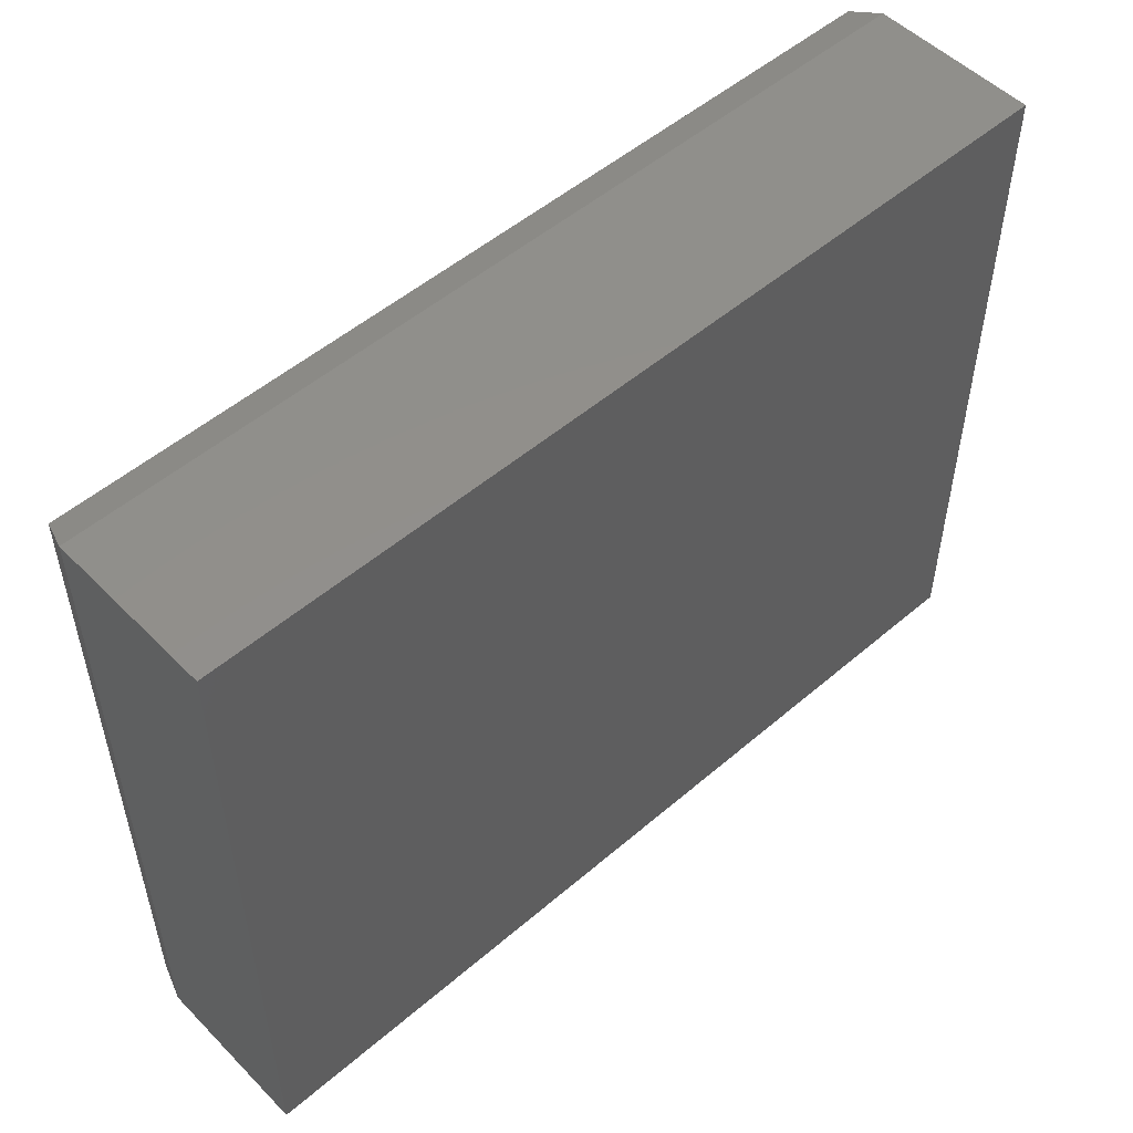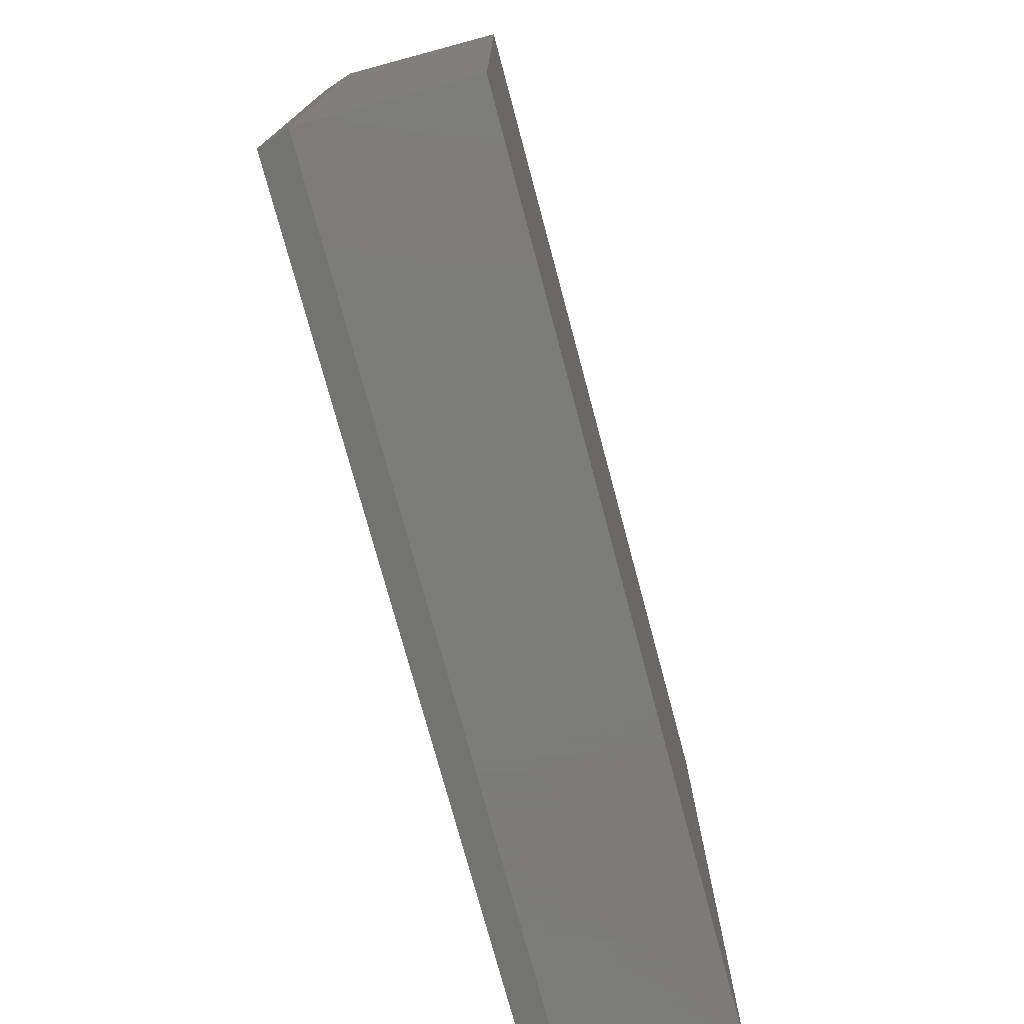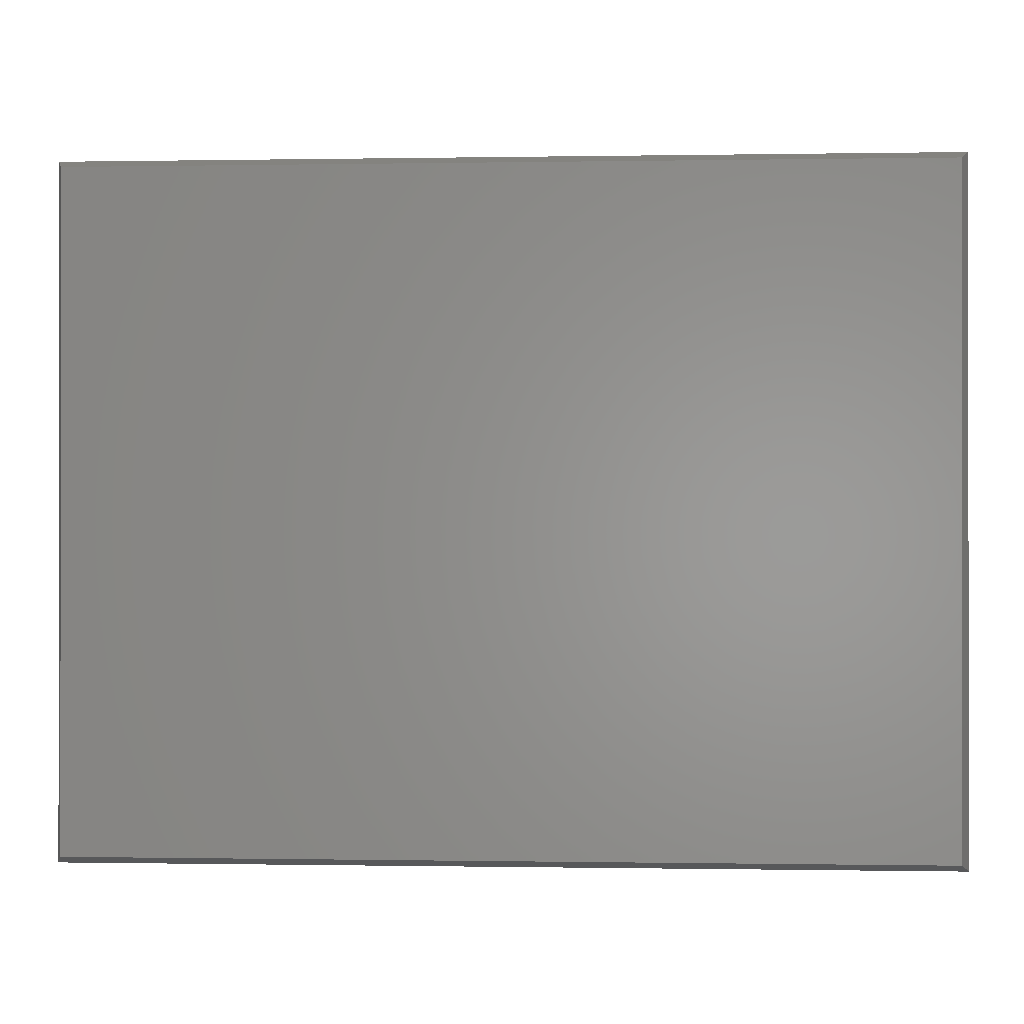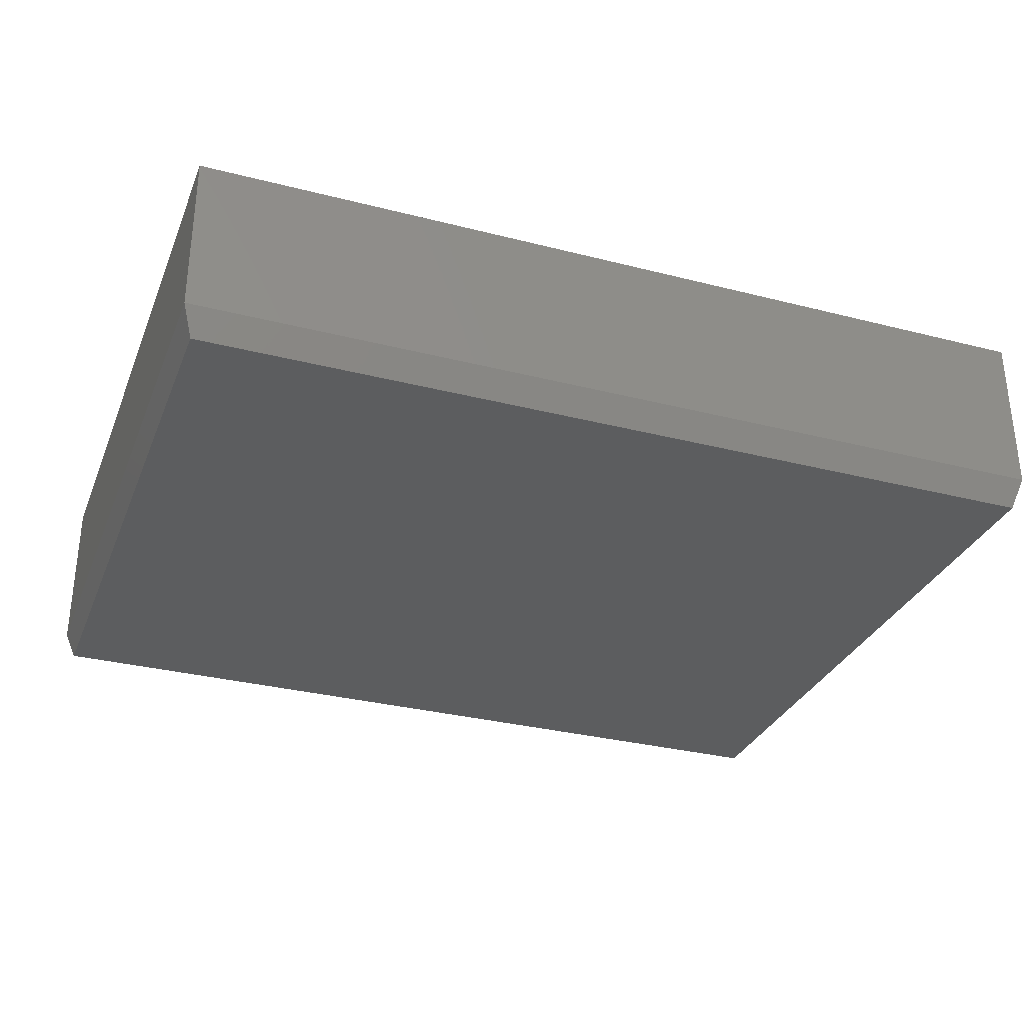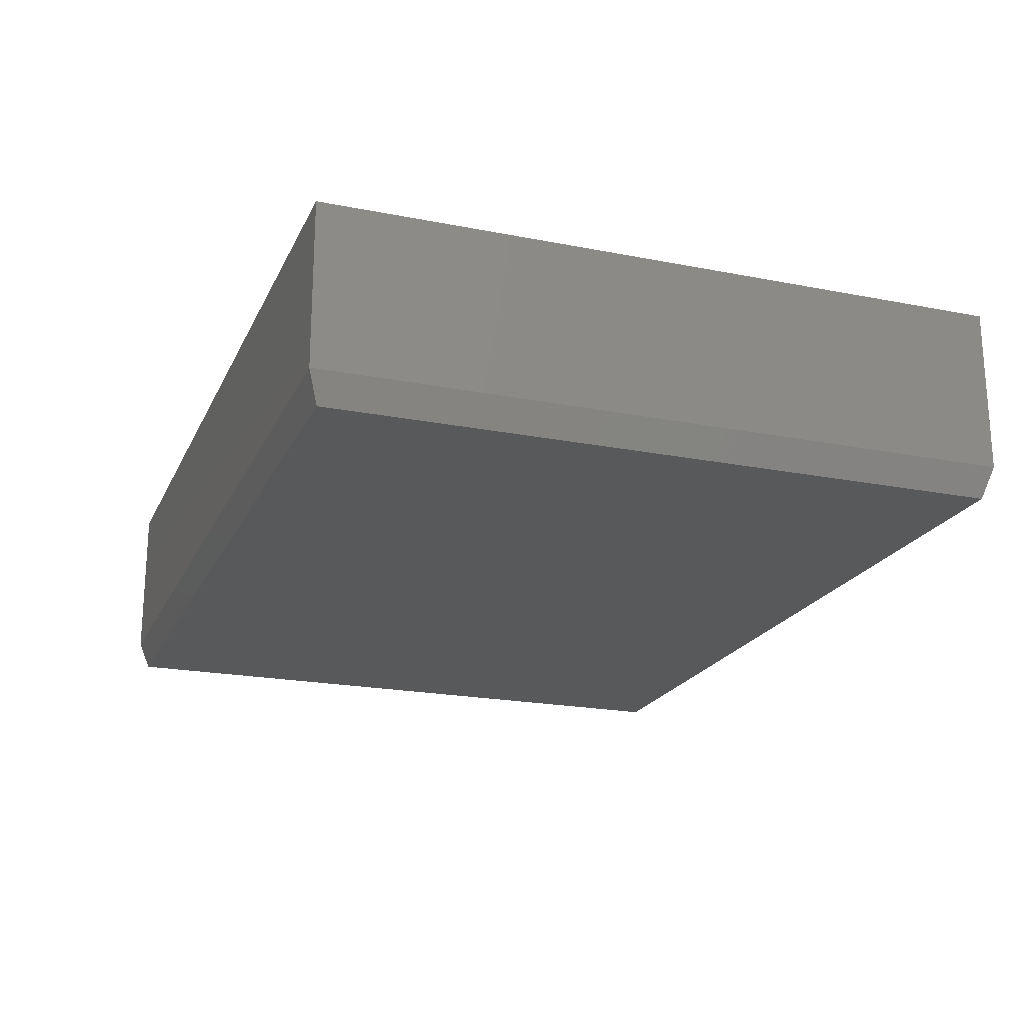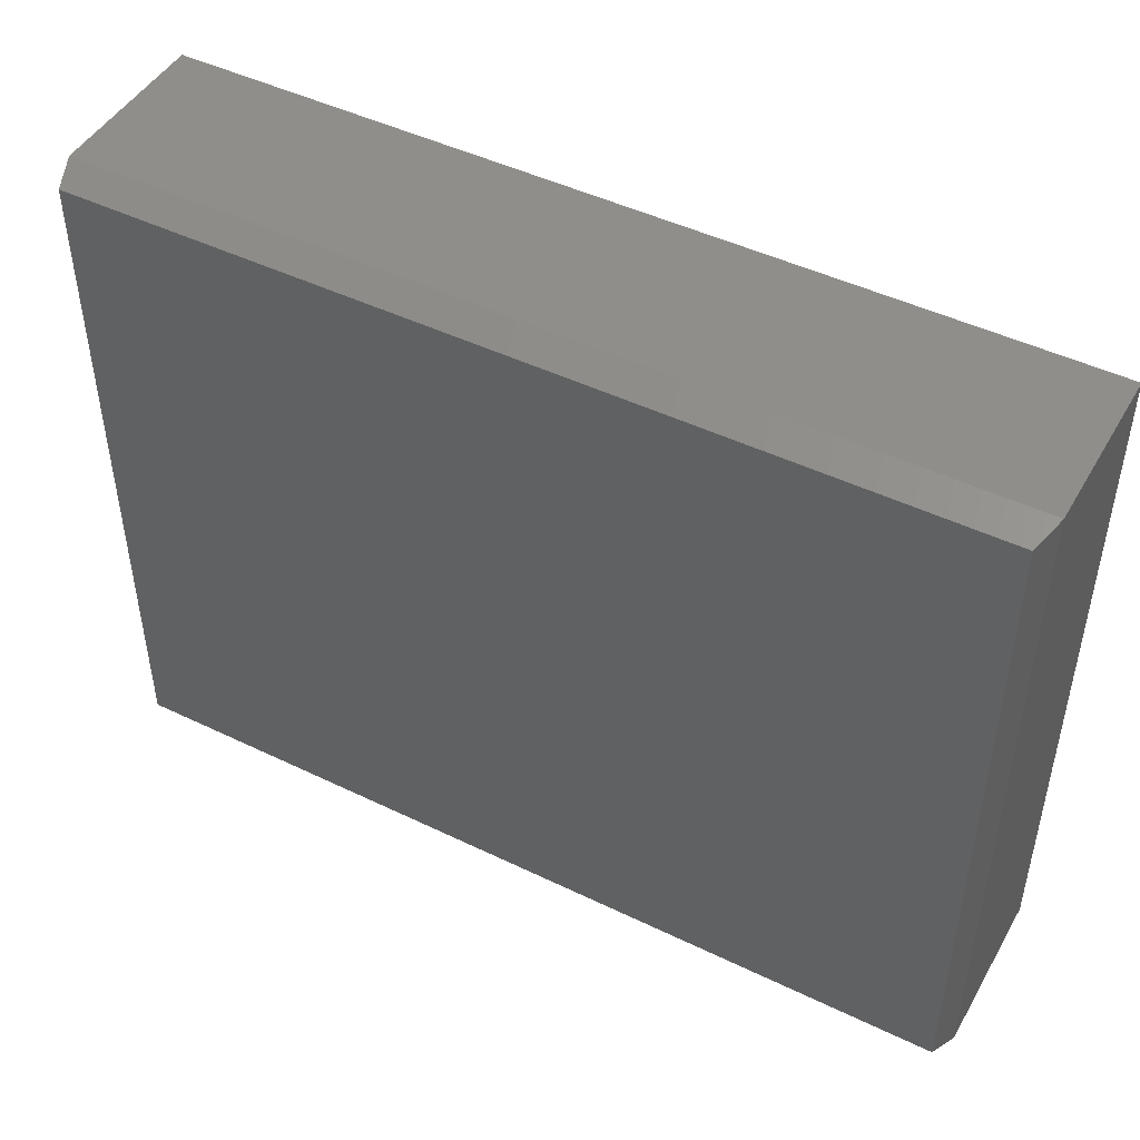
<metadata>
{"format":"stl","ext":"stl","renderer":"f3d","projection":"perspective","resolution":1024,"background":"white","views":[{"elev":51.9,"azim":137.2,"up":"+Z"},{"elev":-75.2,"azim":105.0,"up":"+Z"},{"elev":-0.3,"azim":3.7,"up":"+Z"},{"elev":-31.5,"azim":160.1,"up":"+Y"},{"elev":-20.7,"azim":70.4,"up":"+Y"},{"elev":47.0,"azim":28.7,"up":"+Z"}]}
</metadata>
<code>
# stl→obj: 12 verts, 20 faces
v -0.5781 -0.2969 -0.3906
v 0.7344 -0.2969 -0.3906
v -0.5781 -0.2969 0.6248
v 0.7344 -0.2969 0.6248
v -0.5938 -0.25 0.6405
v -0.5938 5.81e-17 0.6405
v -0.5938 -0.25 -0.4062
v -0.5938 0 -0.4062
v 0.75 -0.25 0.6405
v 0.75 2.073e-16 0.6405
v 0.75 -0.25 -0.4062
v 0.75 1.492e-16 -0.4062
f 1 2 3
f 3 2 4
f 5 6 7
f 7 6 8
f 9 10 5
f 5 10 6
f 11 12 9
f 9 12 10
f 7 8 11
f 11 8 12
f 9 5 4
f 4 5 3
f 11 9 2
f 2 9 4
f 7 11 1
f 1 11 2
f 5 7 3
f 3 7 1
f 8 6 12
f 12 6 10

</code>
